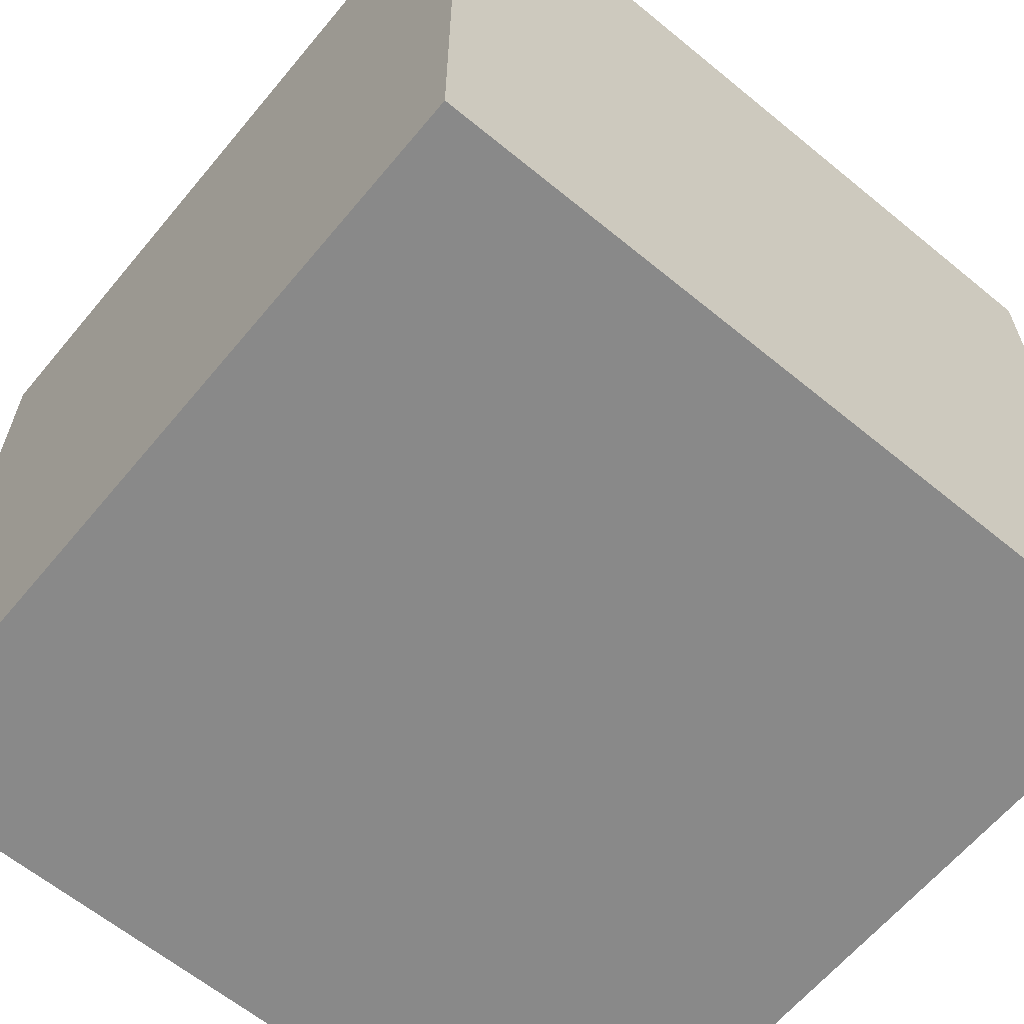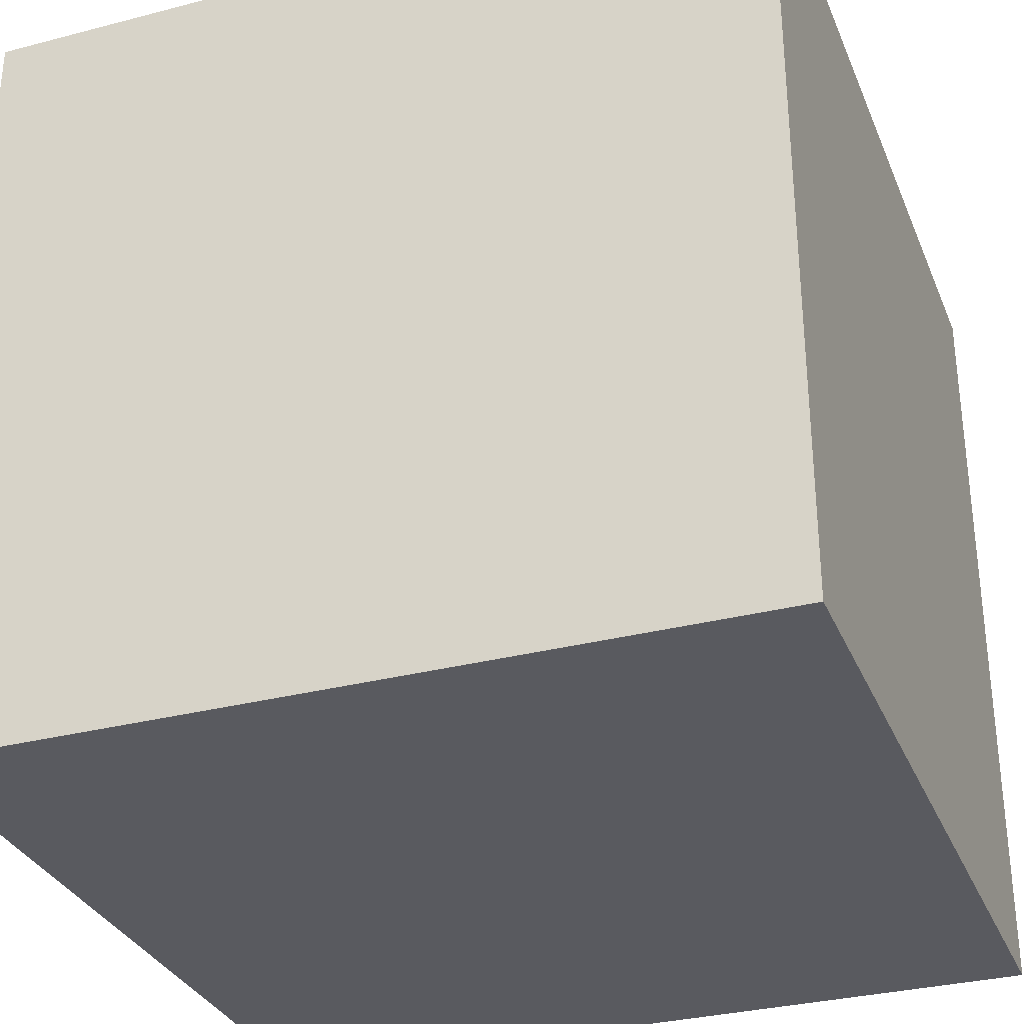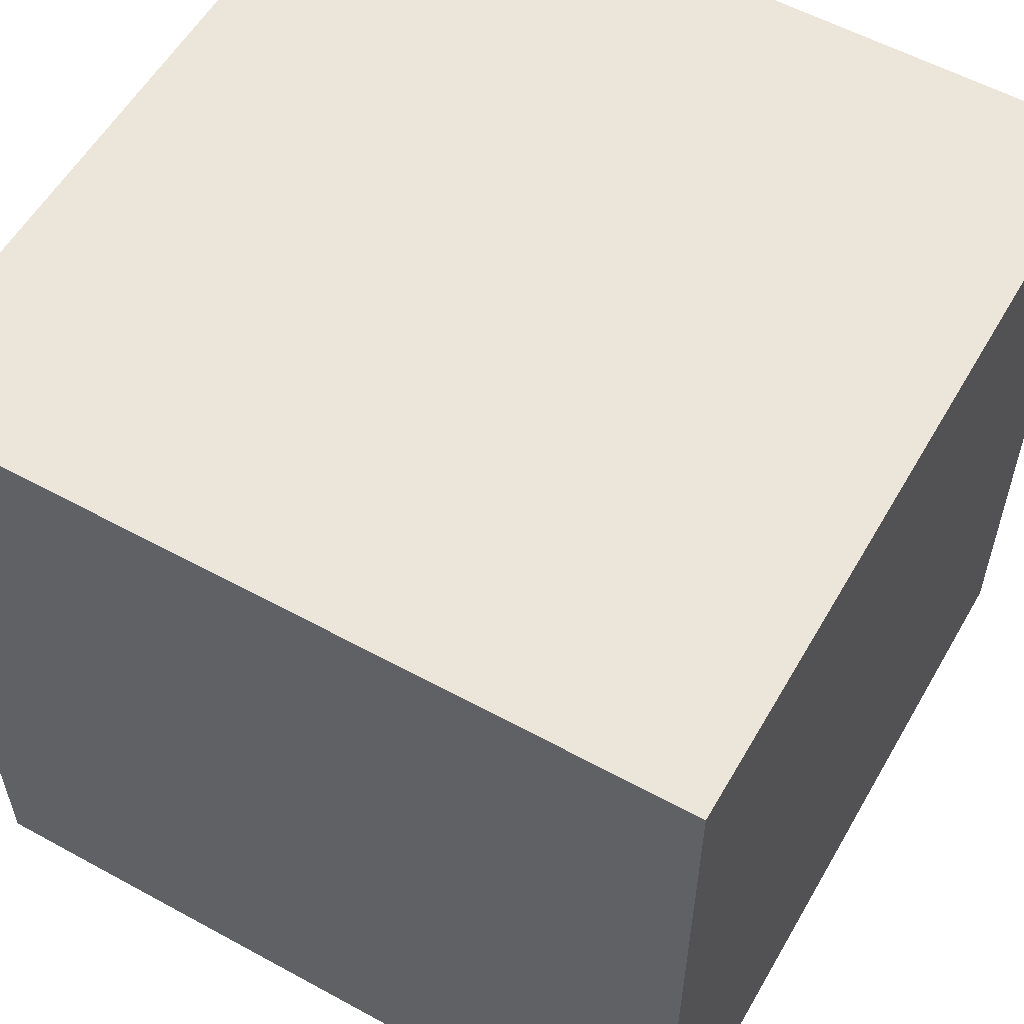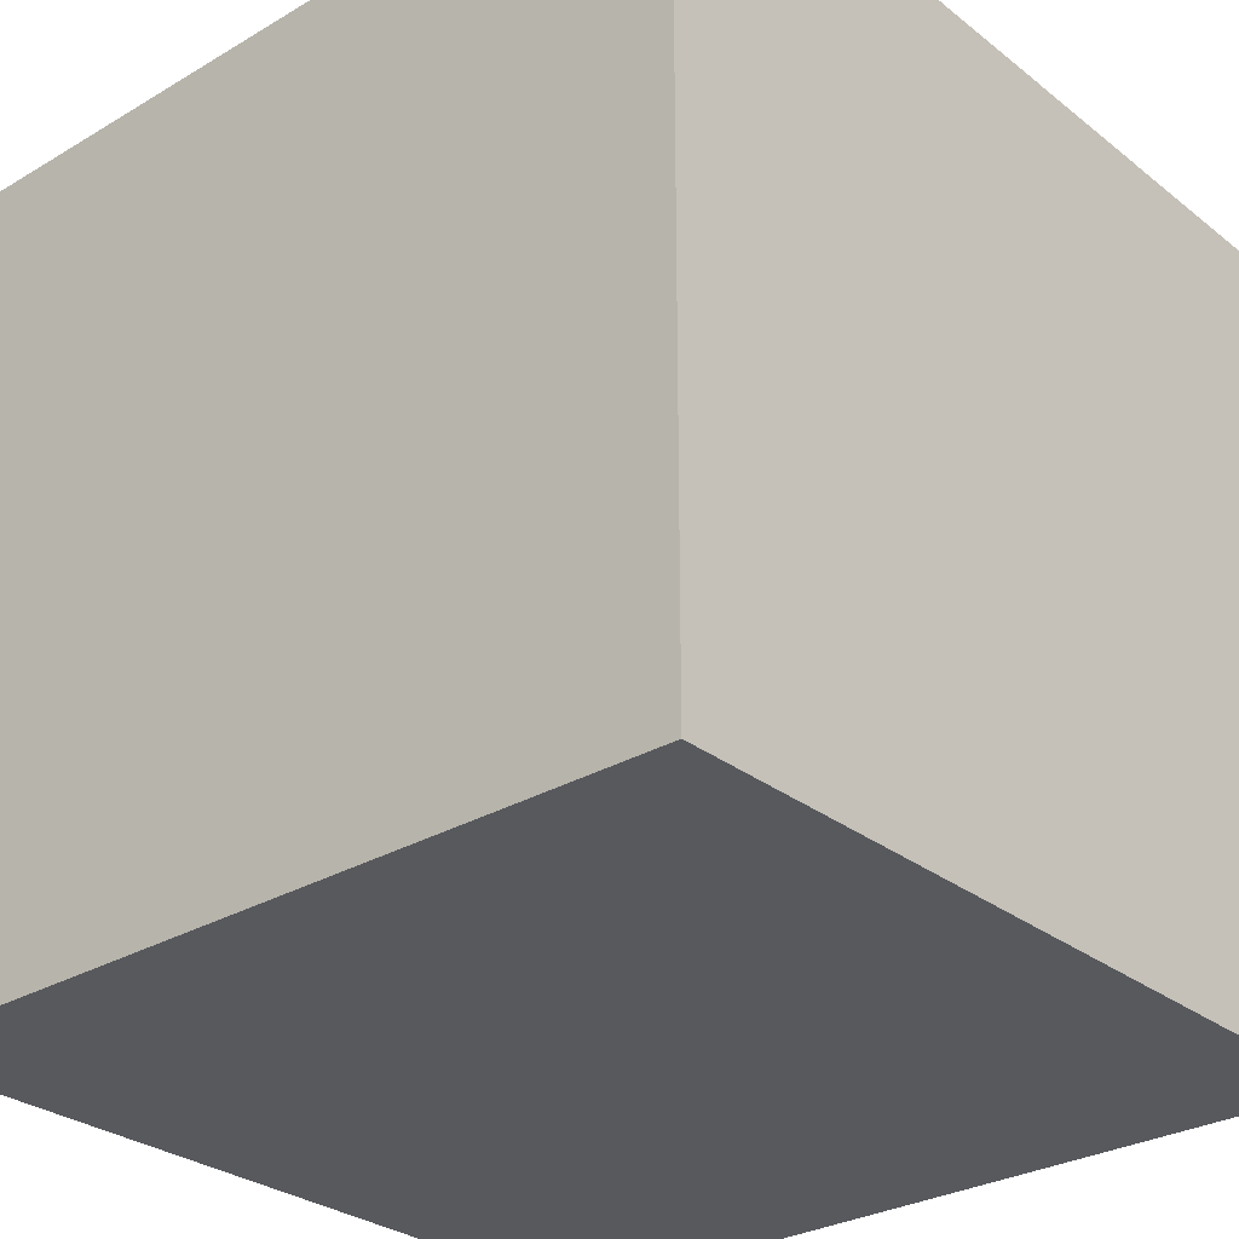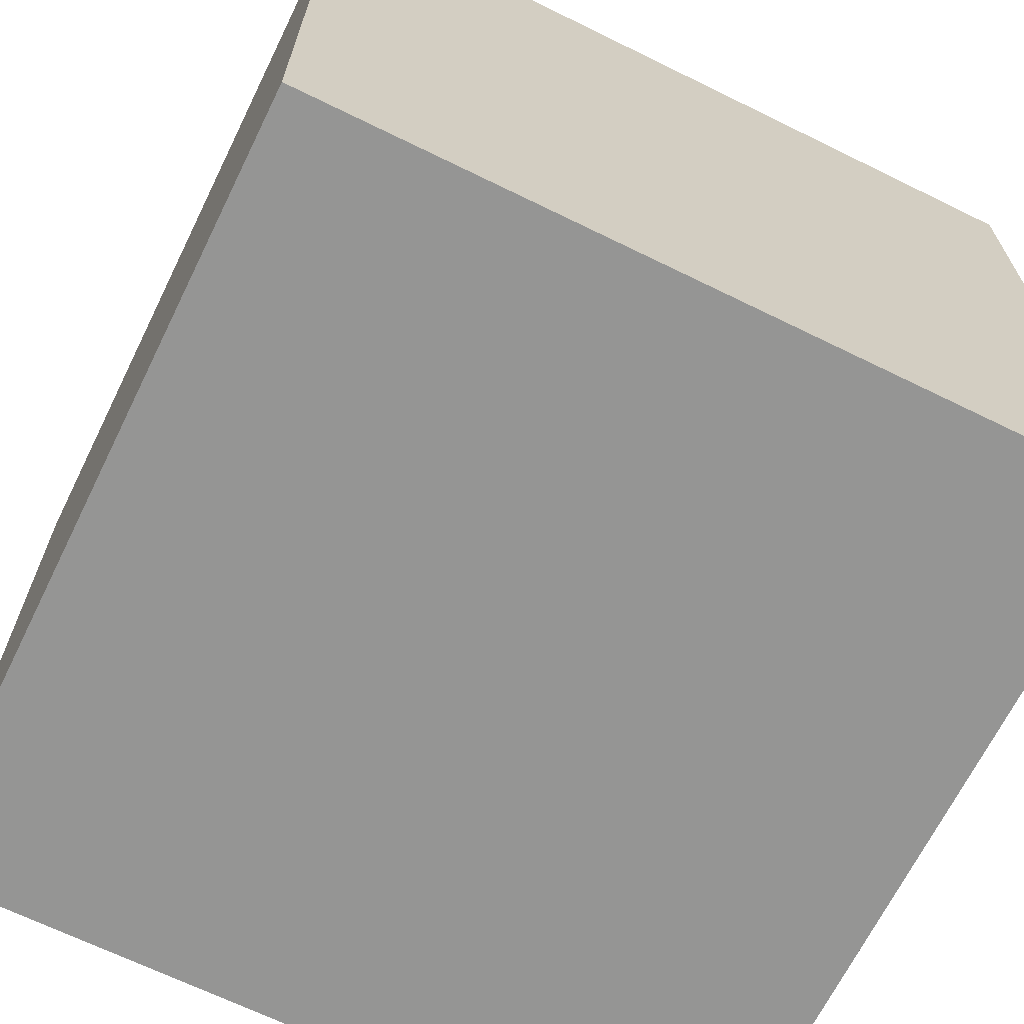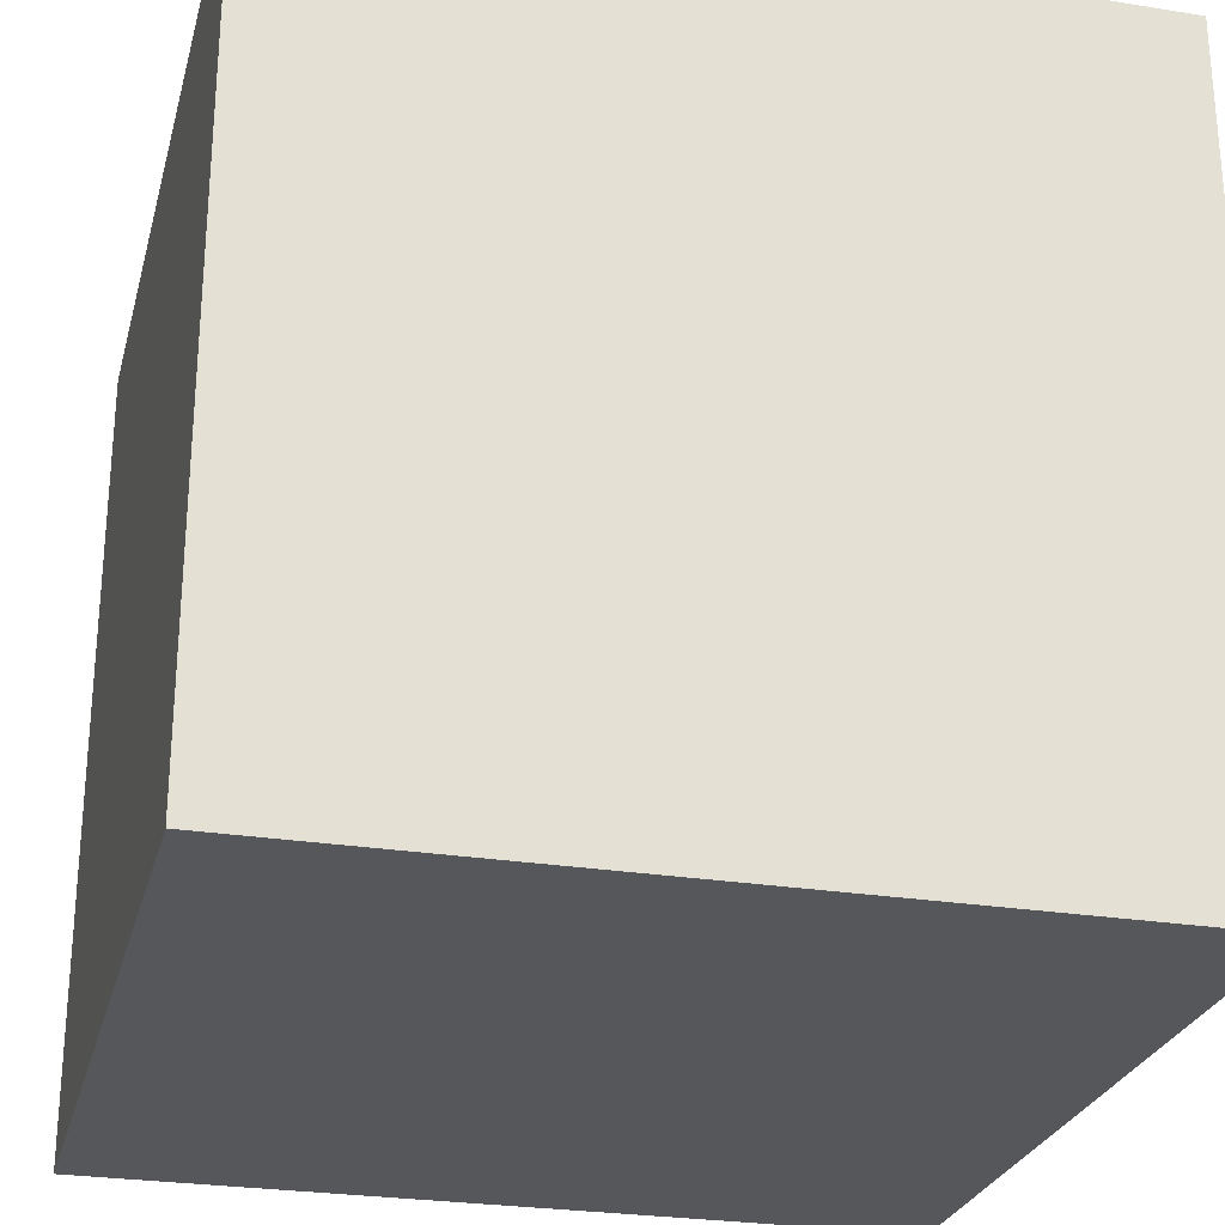
<metadata>
{"format":"obj","ext":"obj","renderer":"f3d","projection":"perspective","resolution":1024,"background":"white","views":[{"elev":-63.0,"azim":50.3,"up":"+Z"},{"elev":-31.9,"azim":20.1,"up":"+Z"},{"elev":56.8,"azim":-60.3,"up":"+Z"},{"elev":-29.2,"azim":-48.9,"up":"+Y"},{"elev":-67.4,"azim":-116.2,"up":"+Y"},{"elev":-26.6,"azim":75.9,"up":"+Y"}]}
</metadata>
<code>
o Cube
v 1.649 -1.649 -1.649
v 1.649 -1.649 1.649
v -1.649 -1.649 1.649
v -1.649 -1.649 -1.649
v 1.649 1.649 -1.649
v 1.649 1.649 1.649
v -1.649 1.649 1.649
v -1.649 1.649 -1.649
f 1 2 3 4
f 5 8 7 6
f 1 5 6 2
f 2 6 7 3
f 3 7 8 4
f 5 1 4 8

</code>
